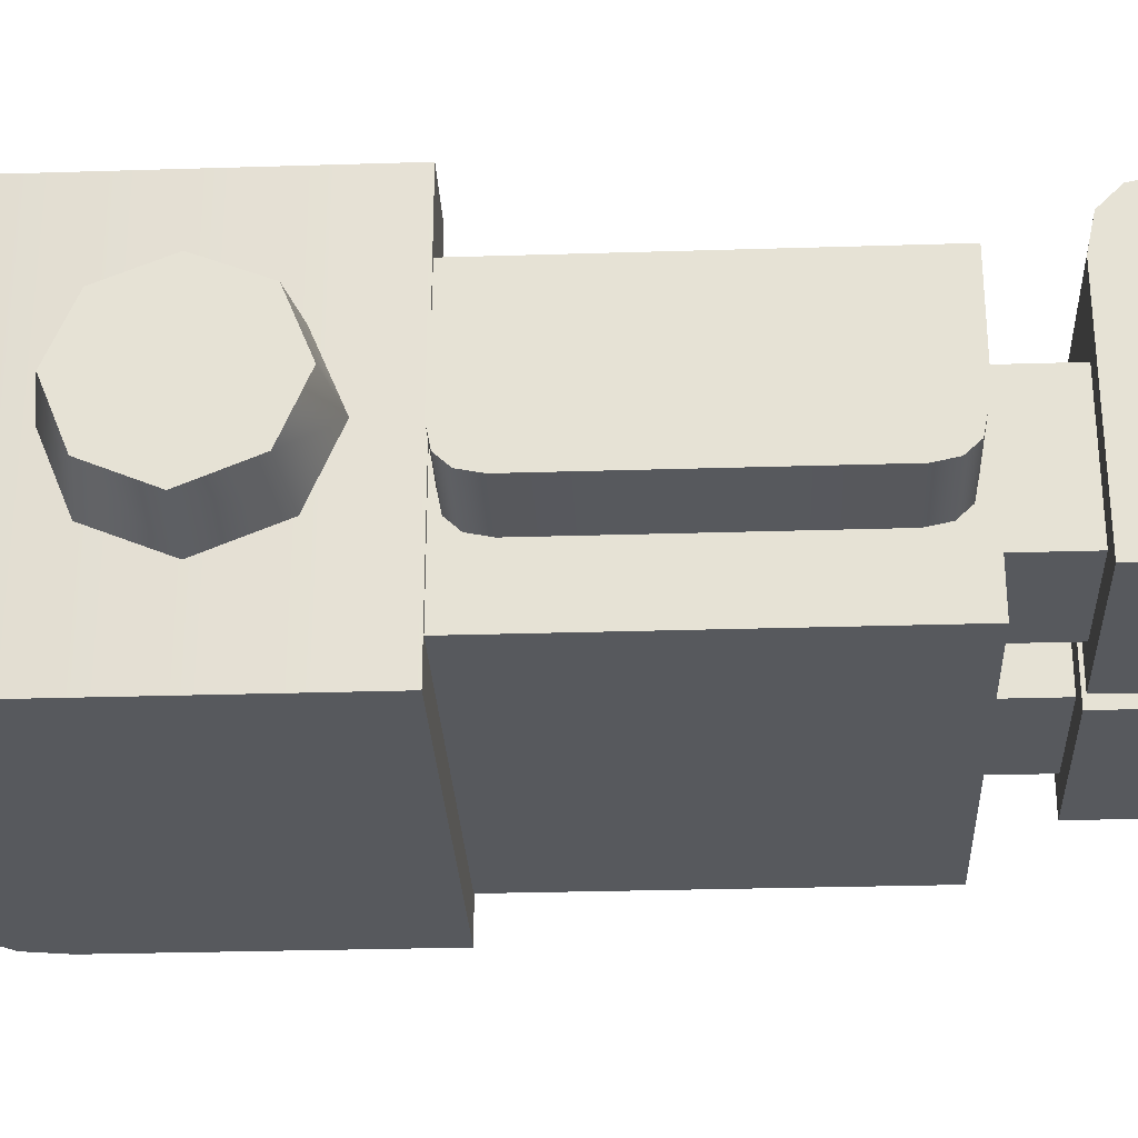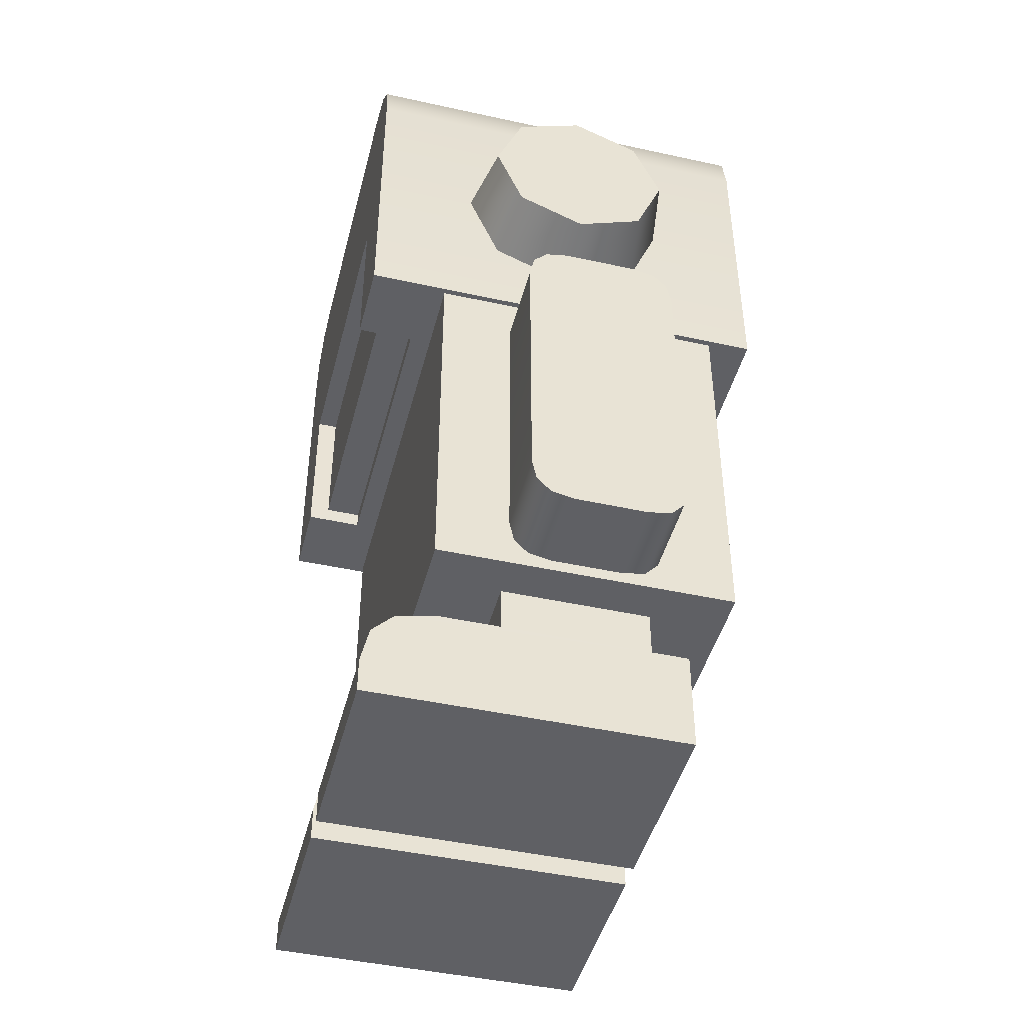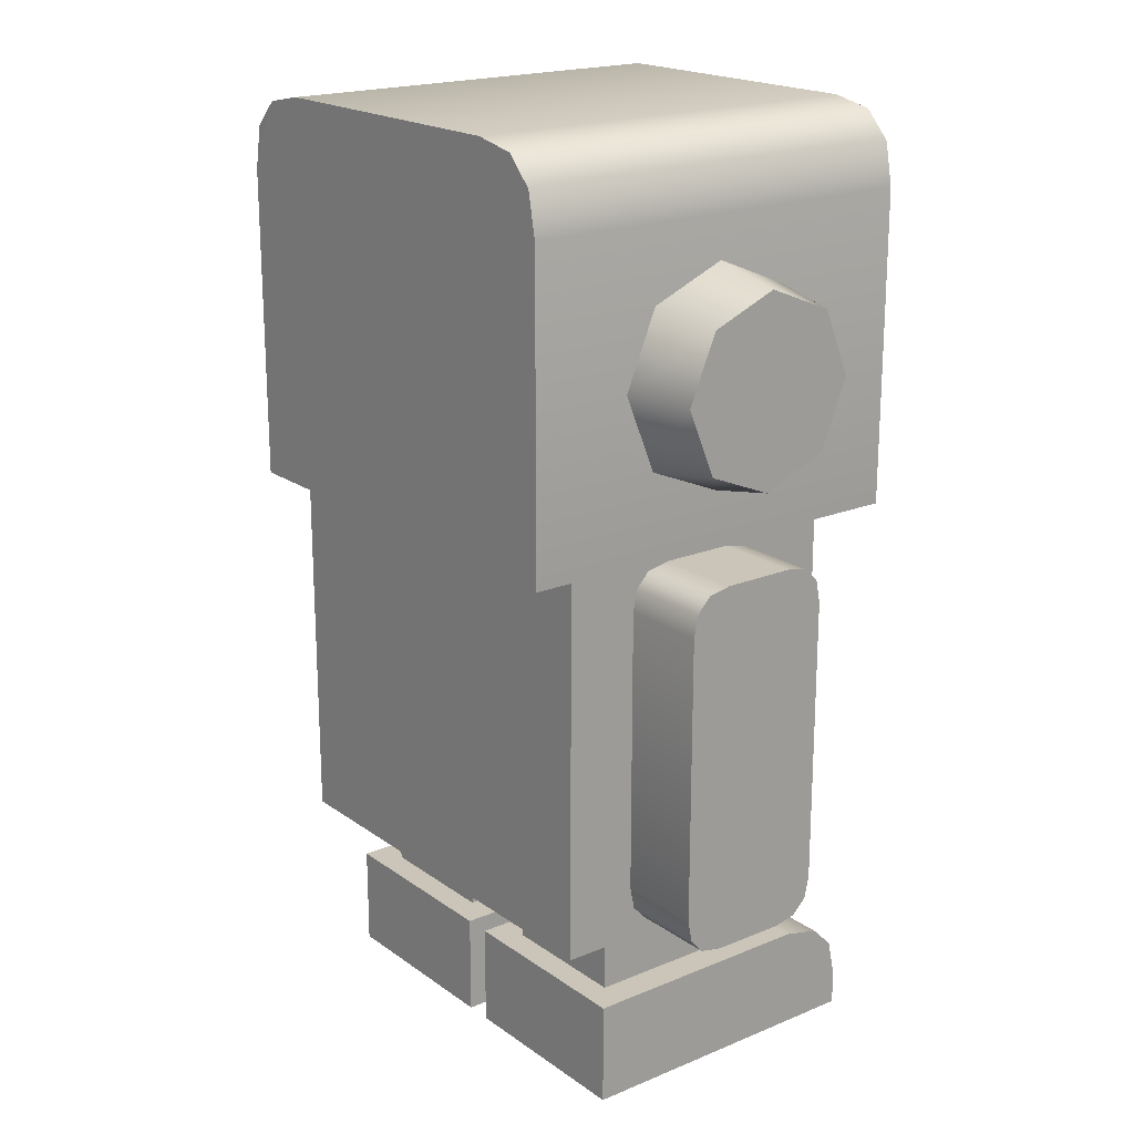
<metadata>
{"format":"obj","ext":"obj","renderer":"f3d","projection":"perspective","resolution":1024,"background":"white","views":[{"elev":-28.3,"azim":-87.3,"up":"+Z"},{"elev":-45.1,"azim":75.7,"up":"+Y"},{"elev":19.5,"azim":-127.7,"up":"+Y"}]}
</metadata>
<code>
g robot
v 0.2522 -0.3279 0.02079
v 0.3524 -0.3279 -0.06131
v 0.2522 -0.3279 -0.06131
v 0.3524 -0.3279 0.02079
v 0.2522 0.09117 0.02079
v 0.3524 0.09117 -0.06131
v 0.3524 0.09117 0.02079
v 0.2522 0.09117 -0.06131
v 0.2522 -0.281 0.06771
v 0.3524 0.04425 0.06771
v 0.3524 -0.281 0.06771
v 0.2522 0.04425 0.06771
v 0.3524 -0.3279 0.02079
v 0.3524 -0.3225 -0.08797
v 0.3524 -0.3279 -0.06131
v 0.3524 -0.3066 -0.1029
v 0.3524 -0.281 -0.1082
v 0.3524 0.09117 -0.06131
v 0.3524 0.08583 -0.08797
v 0.3524 0.06984 -0.1029
v 0.3524 0.04425 -0.1082
v 0.3524 0.04425 0.06771
v 0.3524 -0.3225 0.04638
v 0.3524 -0.3066 0.06238
v 0.3524 -0.281 0.06771
v 0.3524 0.06984 0.06238
v 0.3524 0.08583 0.04638
v 0.3524 0.09117 0.02079
v 0.3524 -0.281 -0.1082
v 0.2522 0.04425 -0.1082
v 0.2522 -0.281 -0.1082
v 0.3524 0.04425 -0.1082
v 0.3524 -0.3225 -0.08797
v 0.2522 -0.3279 -0.06131
v 0.3524 -0.3279 -0.06131
v 0.2522 -0.3225 -0.08797
v 0.2522 -0.3225 0.04638
v 0.3524 -0.3279 0.02079
v 0.2522 -0.3279 0.02079
v 0.3524 -0.3225 0.04638
v 0.3524 0.08583 0.04638
v 0.2522 0.09117 0.02079
v 0.3524 0.09117 0.02079
v 0.2522 0.08583 0.04638
v 0.2522 0.08583 -0.08797
v 0.3524 0.09117 -0.06131
v 0.2522 0.09117 -0.06131
v 0.3524 0.08583 -0.08797
v 0.3524 -0.3066 -0.1029
v 0.2522 -0.3225 -0.08797
v 0.3524 -0.3225 -0.08797
v 0.2522 -0.3066 -0.1029
v 0.3524 -0.281 -0.1082
v 0.2522 -0.3066 -0.1029
v 0.3524 -0.3066 -0.1029
v 0.2522 -0.281 -0.1082
v 0.2522 -0.3066 0.06238
v 0.3524 -0.3225 0.04638
v 0.2522 -0.3225 0.04638
v 0.3524 -0.3066 0.06238
v 0.2522 -0.281 0.06771
v 0.3524 -0.3066 0.06238
v 0.2522 -0.3066 0.06238
v 0.3524 -0.281 0.06771
v 0.3524 0.06984 0.06238
v 0.2522 0.08583 0.04638
v 0.3524 0.08583 0.04638
v 0.2522 0.06984 0.06238
v 0.3524 0.04425 0.06771
v 0.2522 0.06984 0.06238
v 0.3524 0.06984 0.06238
v 0.2522 0.04425 0.06771
v 0.2522 0.06984 -0.1029
v 0.3524 0.08583 -0.08797
v 0.2522 0.08583 -0.08797
v 0.3524 0.06984 -0.1029
v 0.2522 0.04425 -0.1082
v 0.3524 0.06984 -0.1029
v 0.2522 0.06984 -0.1029
v 0.3524 0.04425 -0.1082
v -0.2213 0.5358 0.2404
v -0.2607 0.4558 0.2404
v -0.2511 0.5049 0.2404
v -0.1711 0.09756 0.2404
v -0.2607 0.09756 0.2404
v -0.1711 0.2852 0.2404
v -0.1711 0.5454 0.2404
v 0.1711 0.2852 0.2404
v 0.1711 0.5454 0.2404
v 0.2607 0.09756 0.2404
v 0.1711 0.09756 0.2404
v 0.2511 0.5049 0.2404
v 0.2607 0.4558 0.2404
v 0.2213 0.5358 0.2404
v 0.2607 0.09756 0.2404
v 0.2607 0.4558 -0.2404
v 0.2607 0.09756 -0.2404
v 0.2607 0.4558 0.2404
v 0.2511 0.5049 0.2404
v 0.2511 0.5049 -0.2404
v 0.2213 0.5358 0.2404
v 0.2213 0.5358 -0.2404
v 0.1711 0.5454 0.2404
v 0.1711 0.5454 -0.2404
v -0.1711 0.5454 0.2404
v -0.1711 0.5454 -0.2404
v -0.2213 0.5358 0.2404
v -0.2213 0.5358 -0.2404
v -0.2511 0.5049 0.2404
v -0.2511 0.5049 -0.2404
v -0.2607 0.4558 0.2404
v -0.2607 0.4558 -0.2404
v -0.2607 0.09756 -0.2404
v -0.2607 0.09756 0.2404
v 0.2607 0.09756 -0.2404
v 0.1711 0.09756 0.2404
v 0.2607 0.09756 0.2404
v 0.1711 0.09756 0.1754
v 0.1711 0.09756 -0.2404
v -0.1711 0.09756 0.1754
v -0.1711 0.09756 -0.2404
v -0.2607 0.09756 0.2404
v -0.2607 0.09756 -0.2404
v -0.1711 0.09756 0.2404
v -0.2607 0.09756 -0.2404
v -0.2511 0.5049 -0.2404
v -0.2607 0.4558 -0.2404
v -0.2213 0.5358 -0.2404
v -0.1711 0.5454 -0.2404
v -0.1711 0.09756 -0.2404
v 0.1711 0.5454 -0.2404
v 0.1711 0.09756 -0.2404
v 0.2213 0.5358 -0.2404
v 0.2607 0.4558 -0.2404
v 0.2511 0.5049 -0.2404
v 0.2607 0.09756 -0.2404
v -0.1711 0.1168 0.217
v 0.1711 0.2852 0.217
v 0.1711 0.1168 0.217
v -0.1711 0.2852 0.217
v 0.1711 0.1168 0.217
v -0.1711 0.1168 0.1754
v -0.1711 0.1168 0.217
v 0.1711 0.1168 0.1754
v -0.1711 0.09756 0.2404
v -0.1711 0.1168 0.1754
v -0.1711 0.09756 0.1754
v -0.1711 0.1168 0.217
v -0.1711 0.09756 0.1754
v 0.1711 0.1168 0.1754
v 0.1711 0.09756 0.1754
v -0.1711 0.1168 0.1754
v 0.1711 0.09756 0.1754
v 0.1711 0.1168 0.217
v 0.1711 0.09756 0.2404
v 0.1711 0.1168 0.1754
v 0.1711 0.09756 0.2404
v 0.1711 0.2852 0.217
v 0.1711 0.2852 0.2404
v 0.1711 0.1168 0.217
v 0.1711 0.2852 0.2404
v -0.1711 0.2852 0.217
v -0.1711 0.2852 0.2404
v 0.1711 0.2852 0.217
v -0.1711 0.2852 0.2404
v -0.1711 0.1168 0.217
v -0.1711 0.09756 0.2404
v -0.1711 0.2852 0.217
v 0.05171 -0.4292 0.06558
v 0.2074 -0.3364 0.06558
v 0.2074 -0.4292 0.06558
v 0.05171 -0.3364 0.06558
v 0.2074 -0.4292 0.06558
v 0.2074 -0.3364 -0.1061
v 0.2074 -0.4292 -0.1061
v 0.2074 -0.3364 0.06558
v 0.2074 -0.4292 -0.1061
v 0.05171 -0.3364 -0.1061
v 0.05171 -0.4292 -0.1061
v 0.2074 -0.3364 -0.1061
v 0.05171 -0.4292 -0.1061
v 0.05171 -0.3364 0.06558
v 0.05171 -0.4292 0.06558
v 0.05171 -0.3364 -0.1061
v 0.01546 -0.5454 0.2234
v 0.2426 -0.5454 -0.1359
v 0.01546 -0.5454 -0.1359
v 0.2426 -0.5454 0.2234
v 0.2426 -0.427 -0.1359
v 0.01546 -0.427 0.1445
v 0.01546 -0.427 -0.1359
v 0.2426 -0.427 0.1445
v 0.2426 -0.4366 0.1882
v 0.01546 -0.4366 0.1882
v 0.2426 -0.4622 0.2138
v 0.01546 -0.4622 0.2138
v 0.2426 -0.5059 0.2234
v 0.01546 -0.5059 0.2234
v 0.01546 -0.5454 0.2234
v 0.2426 -0.5454 0.2234
v 0.2426 -0.5454 0.2234
v 0.2426 -0.427 -0.1359
v 0.2426 -0.5454 -0.1359
v 0.2426 -0.5059 0.2234
v 0.2426 -0.4622 0.2138
v 0.2426 -0.4366 0.1882
v 0.2426 -0.427 0.1445
v 0.2426 -0.5454 -0.1359
v 0.01546 -0.427 -0.1359
v 0.01546 -0.5454 -0.1359
v 0.2426 -0.427 -0.1359
v 0.01546 -0.5454 0.2234
v 0.01546 -0.4622 0.2138
v 0.01546 -0.5059 0.2234
v 0.01546 -0.4366 0.1882
v 0.01546 -0.427 0.1445
v 0.01546 -0.5454 -0.1359
v 0.01546 -0.427 -0.1359
v -0.05171 -0.4292 0.06558
v -0.2074 -0.3364 0.06558
v -0.05171 -0.3364 0.06558
v -0.2074 -0.4292 0.06558
v -0.2074 -0.4292 0.06558
v -0.2074 -0.3364 -0.1061
v -0.2074 -0.3364 0.06558
v -0.2074 -0.4292 -0.1061
v -0.2074 -0.4292 -0.1061
v -0.05171 -0.3364 -0.1061
v -0.2074 -0.3364 -0.1061
v -0.05171 -0.4292 -0.1061
v -0.05171 -0.4292 -0.1061
v -0.05171 -0.3364 0.06558
v -0.05171 -0.3364 -0.1061
v -0.05171 -0.4292 0.06558
v -0.01546 -0.5454 0.2234
v -0.2426 -0.5454 -0.1359
v -0.2426 -0.5454 0.2234
v -0.01546 -0.5454 -0.1359
v -0.01546 -0.427 0.1445
v -0.2426 -0.427 -0.1359
v -0.01546 -0.427 -0.1359
v -0.2426 -0.427 0.1445
v -0.2426 -0.4366 0.1882
v -0.01546 -0.4366 0.1882
v -0.2426 -0.4622 0.2138
v -0.01546 -0.4622 0.2138
v -0.2426 -0.5059 0.2234
v -0.01546 -0.5059 0.2234
v -0.01546 -0.5454 0.2234
v -0.2426 -0.5454 0.2234
v -0.2426 -0.4366 0.1882
v -0.2426 -0.427 -0.1359
v -0.2426 -0.427 0.1445
v -0.2426 -0.4622 0.2138
v -0.2426 -0.5059 0.2234
v -0.2426 -0.5454 0.2234
v -0.2426 -0.5454 -0.1359
v -0.2426 -0.5454 -0.1359
v -0.01546 -0.427 -0.1359
v -0.2426 -0.427 -0.1359
v -0.01546 -0.5454 -0.1359
v -0.01546 -0.5454 -0.1359
v -0.01546 -0.427 0.1445
v -0.01546 -0.427 -0.1359
v -0.01546 -0.5454 0.2234
v -0.01546 -0.4366 0.1882
v -0.01546 -0.4622 0.2138
v -0.01546 -0.5059 0.2234
v -0.2543 -0.3417 0.1509
v 0.2543 -0.3417 -0.1914
v -0.2543 -0.3417 -0.1914
v 0.2543 -0.3417 0.1509
v -0.2543 0.1018 0.1509
v 0.2543 0.1018 -0.1914
v 0.2543 0.1018 0.1509
v -0.2543 0.1018 -0.1914
v -0.2543 -0.3417 0.1509
v 0.2543 0.1018 0.1509
v 0.2543 -0.3417 0.1509
v -0.2543 0.1018 0.1509
v 0.2543 -0.3417 0.1509
v 0.2543 0.1018 -0.1914
v 0.2543 -0.3417 -0.1914
v 0.2543 0.1018 0.1509
v 0.2543 -0.3417 -0.1914
v -0.2543 0.1018 -0.1914
v -0.2543 -0.3417 -0.1914
v 0.2543 0.1018 -0.1914
v -0.2543 -0.3417 -0.1914
v -0.2543 0.1018 0.1509
v -0.2543 -0.3417 0.1509
v -0.2543 0.1018 -0.1914
v 0.2586 0.1594 -0.001599
v 0.3407 0.2074 -0.0773
v 0.2586 0.1957 -0.08903
v 0.3407 0.1765 -0.001599
v 0.2586 0.1957 -0.08903
v 0.3407 0.2842 -0.1093
v 0.2586 0.2842 -0.1253
v 0.3407 0.2074 -0.0773
v 0.2586 0.2842 -0.1253
v 0.3407 0.3599 -0.0773
v 0.2586 0.3716 -0.08903
v 0.3407 0.2842 -0.1093
v 0.2586 0.3716 -0.08903
v 0.3407 0.3908 -0.001599
v 0.2586 0.4078 -0.001599
v 0.3407 0.3599 -0.0773
v 0.2586 0.4078 -0.001599
v 0.3407 0.3599 0.07411
v 0.2586 0.3716 0.08583
v 0.3407 0.3908 -0.001599
v 0.2586 0.3716 0.08583
v 0.3407 0.2842 0.105
v 0.2586 0.2842 0.1221
v 0.3407 0.3599 0.07411
v 0.2586 0.2842 0.1221
v 0.3407 0.2074 0.07411
v 0.2586 0.1957 0.08583
v 0.3407 0.2842 0.105
v 0.2586 0.1957 0.08583
v 0.3407 0.1765 -0.001599
v 0.2586 0.1594 -0.001599
v 0.3407 0.2074 0.07411
v 0.3407 0.2074 -0.0773
v 0.3407 0.3599 -0.0773
v 0.3407 0.2842 -0.1093
v 0.3407 0.2074 0.07411
v 0.3407 0.1765 -0.001599
v 0.3407 0.3599 0.07411
v 0.3407 0.3908 -0.001599
v 0.3407 0.2842 0.105
v -0.2586 0.1594 -0.001599
v -0.3407 0.2074 -0.0773
v -0.3407 0.1765 -0.001599
v -0.2586 0.1957 -0.08903
v -0.2586 0.1957 -0.08903
v -0.3407 0.2842 -0.1093
v -0.3407 0.2074 -0.0773
v -0.2586 0.2842 -0.1253
v -0.2586 0.2842 -0.1253
v -0.3407 0.3599 -0.0773
v -0.3407 0.2842 -0.1093
v -0.2586 0.3716 -0.08903
v -0.2586 0.3716 -0.08903
v -0.3407 0.3908 -0.001599
v -0.3407 0.3599 -0.0773
v -0.2586 0.4078 -0.001599
v -0.2586 0.4078 -0.001599
v -0.3407 0.3599 0.07411
v -0.3407 0.3908 -0.001599
v -0.2586 0.3716 0.08583
v -0.2586 0.3716 0.08583
v -0.3407 0.2842 0.105
v -0.3407 0.3599 0.07411
v -0.2586 0.2842 0.1221
v -0.2586 0.2842 0.1221
v -0.3407 0.2074 0.07411
v -0.3407 0.2842 0.105
v -0.2586 0.1957 0.08583
v -0.2586 0.1957 0.08583
v -0.3407 0.1765 -0.001599
v -0.3407 0.2074 0.07411
v -0.2586 0.1594 -0.001599
v -0.3407 0.2074 0.07411
v -0.3407 0.3599 0.07411
v -0.3407 0.2842 0.105
v -0.3407 0.3599 -0.0773
v -0.3407 0.3908 -0.001599
v -0.3407 0.2074 -0.0773
v -0.3407 0.1765 -0.001599
v -0.3407 0.2842 -0.1093
v -0.2522 -0.3279 0.02079
v -0.3524 -0.3279 -0.06131
v -0.3524 -0.3279 0.02079
v -0.2522 -0.3279 -0.06131
v -0.2522 0.09117 0.02079
v -0.3524 0.09117 -0.06131
v -0.2522 0.09117 -0.06131
v -0.3524 0.09117 0.02079
v -0.2522 -0.281 0.06771
v -0.3524 0.04425 0.06771
v -0.2522 0.04425 0.06771
v -0.3524 -0.281 0.06771
v -0.3524 0.08583 0.04638
v -0.3524 0.09117 -0.06131
v -0.3524 0.09117 0.02079
v -0.3524 0.06984 0.06238
v -0.3524 0.04425 0.06771
v -0.3524 -0.3279 0.02079
v -0.3524 -0.3225 0.04638
v -0.3524 -0.3066 0.06238
v -0.3524 -0.281 0.06771
v -0.3524 -0.281 -0.1082
v -0.3524 0.08583 -0.08797
v -0.3524 0.06984 -0.1029
v -0.3524 0.04425 -0.1082
v -0.3524 -0.3066 -0.1029
v -0.3524 -0.3225 -0.08797
v -0.3524 -0.3279 -0.06131
v -0.3524 -0.281 -0.1082
v -0.2522 0.04425 -0.1082
v -0.3524 0.04425 -0.1082
v -0.2522 -0.281 -0.1082
v -0.3524 -0.3225 -0.08797
v -0.2522 -0.3279 -0.06131
v -0.2522 -0.3225 -0.08797
v -0.3524 -0.3279 -0.06131
v -0.2522 -0.3225 0.04638
v -0.3524 -0.3279 0.02079
v -0.3524 -0.3225 0.04638
v -0.2522 -0.3279 0.02079
v -0.3524 0.08583 0.04638
v -0.2522 0.09117 0.02079
v -0.2522 0.08583 0.04638
v -0.3524 0.09117 0.02079
v -0.2522 0.08583 -0.08797
v -0.3524 0.09117 -0.06131
v -0.3524 0.08583 -0.08797
v -0.2522 0.09117 -0.06131
v -0.3524 -0.3066 -0.1029
v -0.2522 -0.3225 -0.08797
v -0.2522 -0.3066 -0.1029
v -0.3524 -0.3225 -0.08797
v -0.3524 -0.281 -0.1082
v -0.2522 -0.3066 -0.1029
v -0.2522 -0.281 -0.1082
v -0.3524 -0.3066 -0.1029
v -0.2522 -0.3066 0.06238
v -0.3524 -0.3225 0.04638
v -0.3524 -0.3066 0.06238
v -0.2522 -0.3225 0.04638
v -0.2522 -0.281 0.06771
v -0.3524 -0.3066 0.06238
v -0.3524 -0.281 0.06771
v -0.2522 -0.3066 0.06238
v -0.3524 0.06984 0.06238
v -0.2522 0.08583 0.04638
v -0.2522 0.06984 0.06238
v -0.3524 0.08583 0.04638
v -0.3524 0.04425 0.06771
v -0.2522 0.06984 0.06238
v -0.2522 0.04425 0.06771
v -0.3524 0.06984 0.06238
v -0.2522 0.06984 -0.1029
v -0.3524 0.08583 -0.08797
v -0.3524 0.06984 -0.1029
v -0.2522 0.08583 -0.08797
v -0.2522 0.04425 -0.1082
v -0.3524 0.06984 -0.1029
v -0.3524 0.04425 -0.1082
v -0.2522 0.06984 -0.1029
g robot_0
f 3 2 1
f 4 1 2
f 7 6 5
f 8 5 6
f 11 10 9
f 12 9 10
f 15 14 13
f 14 16 13
f 16 17 13
f 17 18 13
f 19 18 17
f 20 19 17
f 21 20 17
f 18 22 13
f 13 22 23
f 23 22 24
f 24 22 25
f 26 22 18
f 27 26 18
f 28 27 18
f 31 30 29
f 32 29 30
f 35 34 33
f 36 33 34
f 39 38 37
f 40 37 38
f 43 42 41
f 44 41 42
f 47 46 45
f 48 45 46
f 51 50 49
f 52 49 50
f 55 54 53
f 56 53 54
f 59 58 57
f 60 57 58
f 63 62 61
f 64 61 62
f 67 66 65
f 68 65 66
f 71 70 69
f 72 69 70
f 75 74 73
f 76 73 74
f 79 78 77
f 80 77 78
f 83 82 81
f 81 82 84
f 84 82 85
f 86 81 84
f 87 81 86
f 86 88 87
f 89 87 88
f 89 88 90
f 90 88 91
f 92 89 90
f 93 92 90
f 94 89 92
f 97 96 95
f 98 95 96
f 98 96 99
f 100 99 96
f 99 100 101
f 102 101 100
f 101 102 103
f 104 103 102
f 103 104 105
f 106 105 104
f 105 106 107
f 108 107 106
f 107 108 109
f 110 109 108
f 109 110 111
f 112 111 110
f 112 113 111
f 114 111 113
f 117 116 115
f 116 118 115
f 115 118 119
f 118 120 119
f 121 119 120
f 121 120 122
f 123 121 122
f 122 120 124
f 127 126 125
f 126 128 125
f 128 129 125
f 125 129 130
f 129 131 130
f 132 130 131
f 133 132 131
f 134 132 133
f 135 134 133
f 136 132 134
f 139 138 137
f 140 137 138
f 143 142 141
f 144 141 142
f 147 146 145
f 148 145 146
f 151 150 149
f 152 149 150
f 155 154 153
f 156 153 154
f 159 158 157
f 160 157 158
f 163 162 161
f 164 161 162
f 167 166 165
f 168 165 166
f 171 170 169
f 172 169 170
f 175 174 173
f 176 173 174
f 179 178 177
f 180 177 178
f 183 182 181
f 184 181 182
f 187 186 185
f 188 185 186
f 191 190 189
f 192 189 190
f 192 190 193
f 194 193 190
f 193 194 195
f 196 195 194
f 195 196 197
f 198 197 196
f 198 199 197
f 200 197 199
f 203 202 201
f 202 204 201
f 205 204 202
f 206 205 202
f 207 206 202
f 210 209 208
f 211 208 209
f 214 213 212
f 213 215 212
f 215 216 212
f 212 216 217
f 216 218 217
f 221 220 219
f 222 219 220
f 225 224 223
f 226 223 224
f 229 228 227
f 230 227 228
f 233 232 231
f 234 231 232
f 237 236 235
f 238 235 236
f 241 240 239
f 242 239 240
f 242 243 239
f 244 239 243
f 243 245 244
f 246 244 245
f 245 247 246
f 248 246 247
f 248 247 249
f 250 249 247
f 253 252 251
f 251 252 254
f 254 252 255
f 255 252 256
f 252 257 256
f 260 259 258
f 261 258 259
f 264 263 262
f 263 265 262
f 266 265 263
f 267 265 266
f 268 265 267
f 271 270 269
f 272 269 270
f 275 274 273
f 276 273 274
f 279 278 277
f 280 277 278
f 283 282 281
f 284 281 282
f 287 286 285
f 288 285 286
f 291 290 289
f 292 289 290
f 295 294 293
f 296 293 294
f 299 298 297
f 300 297 298
f 303 302 301
f 304 301 302
f 307 306 305
f 308 305 306
f 311 310 309
f 312 309 310
f 315 314 313
f 316 313 314
f 319 318 317
f 320 317 318
f 323 322 321
f 324 321 322
f 327 326 325
f 326 328 325
f 325 328 329
f 330 328 326
f 331 330 326
f 332 328 330
f 335 334 333
f 336 333 334
f 339 338 337
f 340 337 338
f 343 342 341
f 344 341 342
f 347 346 345
f 348 345 346
f 351 350 349
f 352 349 350
f 355 354 353
f 356 353 354
f 359 358 357
f 360 357 358
f 363 362 361
f 364 361 362
f 367 366 365
f 366 368 365
f 369 368 366
f 368 370 365
f 365 370 371
f 372 370 368
f 375 374 373
f 376 373 374
f 379 378 377
f 380 377 378
f 383 382 381
f 384 381 382
f 387 386 385
f 385 386 388
f 388 386 389
f 386 390 389
f 390 391 389
f 391 392 389
f 389 392 393
f 394 390 386
f 395 394 386
f 396 394 395
f 397 394 396
f 398 390 394
f 399 390 398
f 400 390 399
f 403 402 401
f 404 401 402
f 407 406 405
f 408 405 406
f 411 410 409
f 412 409 410
f 415 414 413
f 416 413 414
f 419 418 417
f 420 417 418
f 423 422 421
f 424 421 422
f 427 426 425
f 428 425 426
f 431 430 429
f 432 429 430
f 435 434 433
f 436 433 434
f 439 438 437
f 440 437 438
f 443 442 441
f 444 441 442
f 447 446 445
f 448 445 446
f 451 450 449
f 452 449 450

</code>
